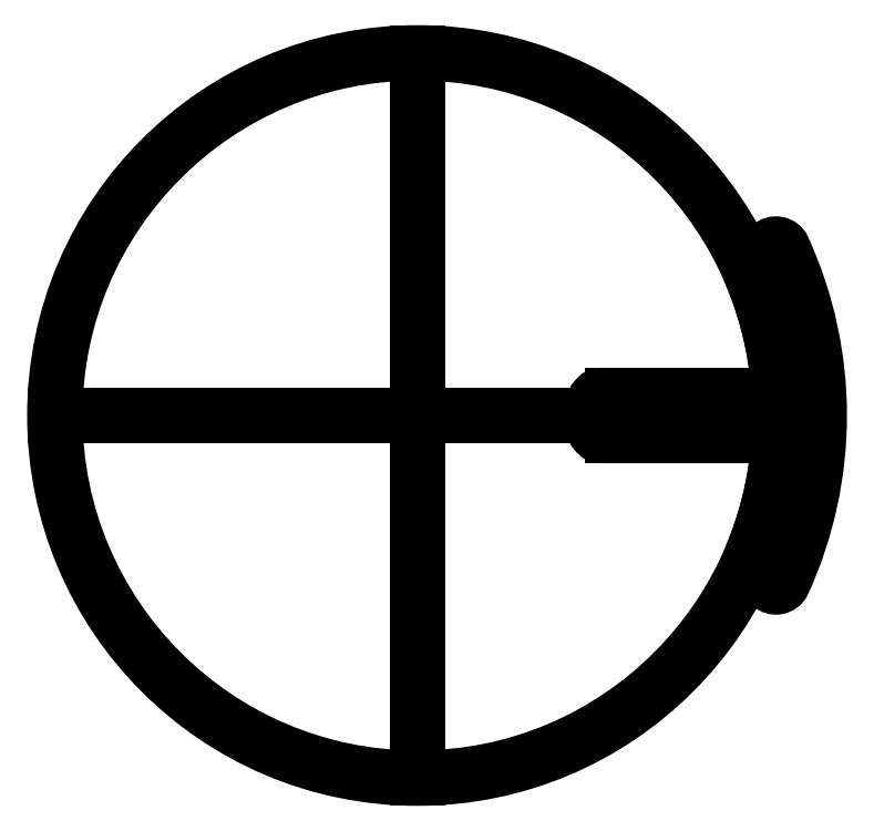
<metadata>
{"format":"dxf","ext":"dxf","renderer":"ezdxf+matplotlib","layout":"modelspace","background":"white","min_lineweight":24,"dpi":150}
</metadata>
<code>
0
SECTION
2
ENTITIES
0
CIRCLE
8
0
10
88.88
20
38.71
30
0
40
1.5
210
4.151e-115
220
-3.421e-49
230
1
0
CIRCLE
8
0
10
88.88
20
-38.71
30
0
40
1.5
210
4.151e-115
220
-3.421e-49
230
1
0
LWPOLYLINE
8
0
90
16
70
1
43
0
10
44.9
20
-2.95
42
0.4336
10
46.9
20
-5.081
10
85.28
20
-5.081
42
-0.4526
10
91.23
20
-11.85
42
-0.06877
10
84.6
20
-36.15
42
0.3064
10
85.02
20
-38.35
10
89.57
20
-42.9
42
0.5233
10
92.81
20
-42.32
42
0.2172
10
92.81
20
42.32
42
0.5233
10
89.57
20
42.9
10
85.02
20
38.35
42
0.3064
10
84.6
20
36.15
42
-0.06877
10
91.23
20
11.85
42
-0.4526
10
85.28
20
5.081
10
46.9
20
5.081
42
0.4336
10
44.9
20
2.95
42
-0.03281
0
LINE
8
0
10
45
20
-8.993e-14
30
-1.985e-48
11
49.5
21
-8.889e-14
31
-2.464e-48
0
LINE
8
0
10
49.5
20
-8.889e-14
30
-2.464e-48
11
49.5
21
5.081
31
-2.464e-48
0
LINE
8
0
10
49.5
20
-8.889e-14
30
-2.464e-48
11
49.5
21
-5.081
31
-2.464e-48
0
CIRCLE
8
0
10
3.482e-11
20
-6.7e-11
30
-3.191e-62
40
92
210
0
220
0
230
1
0
LINE
8
0
10
3.482e-11
20
-6.7e-11
30
-3.191e-62
11
92
21
-6.7e-11
31
-3.191e-62
0
LINE
8
0
10
3.482e-11
20
92
30
-3.191e-62
11
3.483e-11
21
-92
31
-3.191e-62
0
LINE
8
0
10
3.482e-11
20
-6.7e-11
30
-3.191e-62
11
-92
21
-6.701e-11
31
-3.191e-62
0
ENDSEC
0
EOF

</code>
